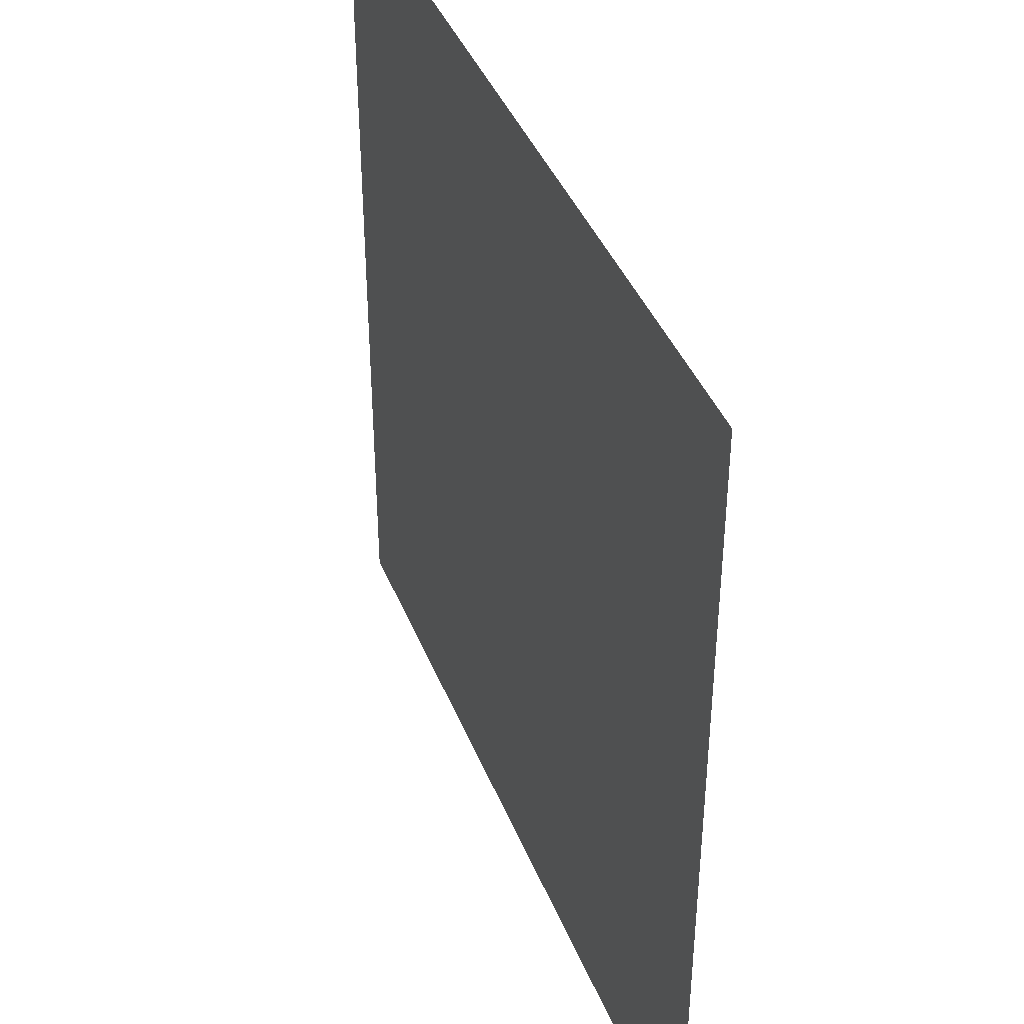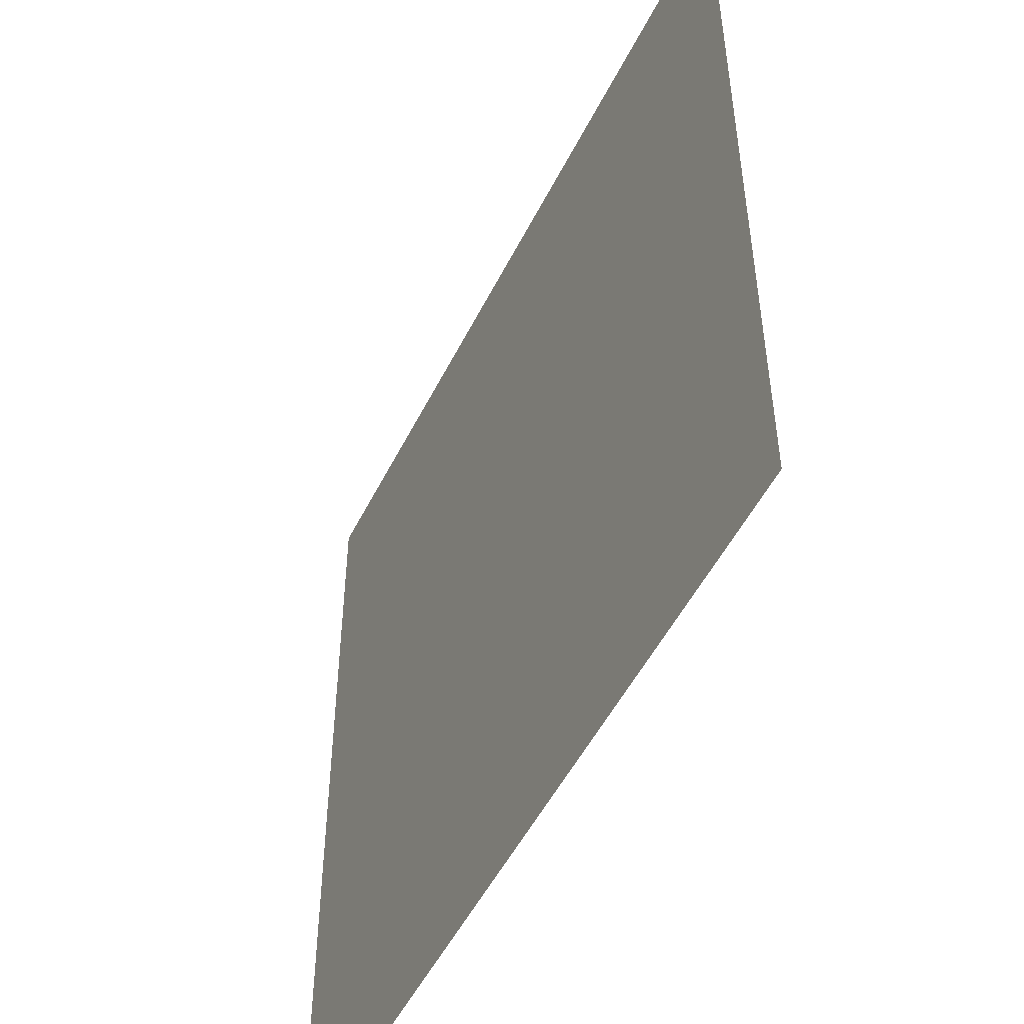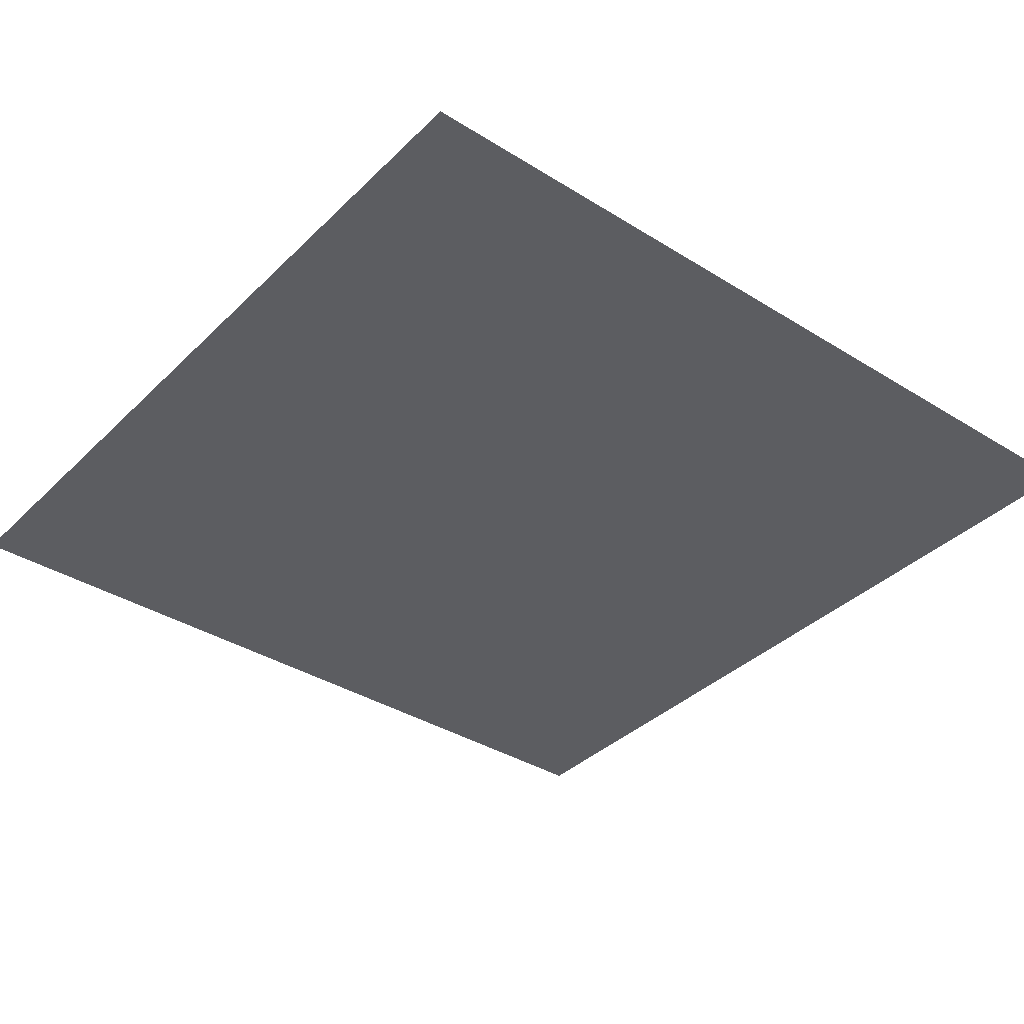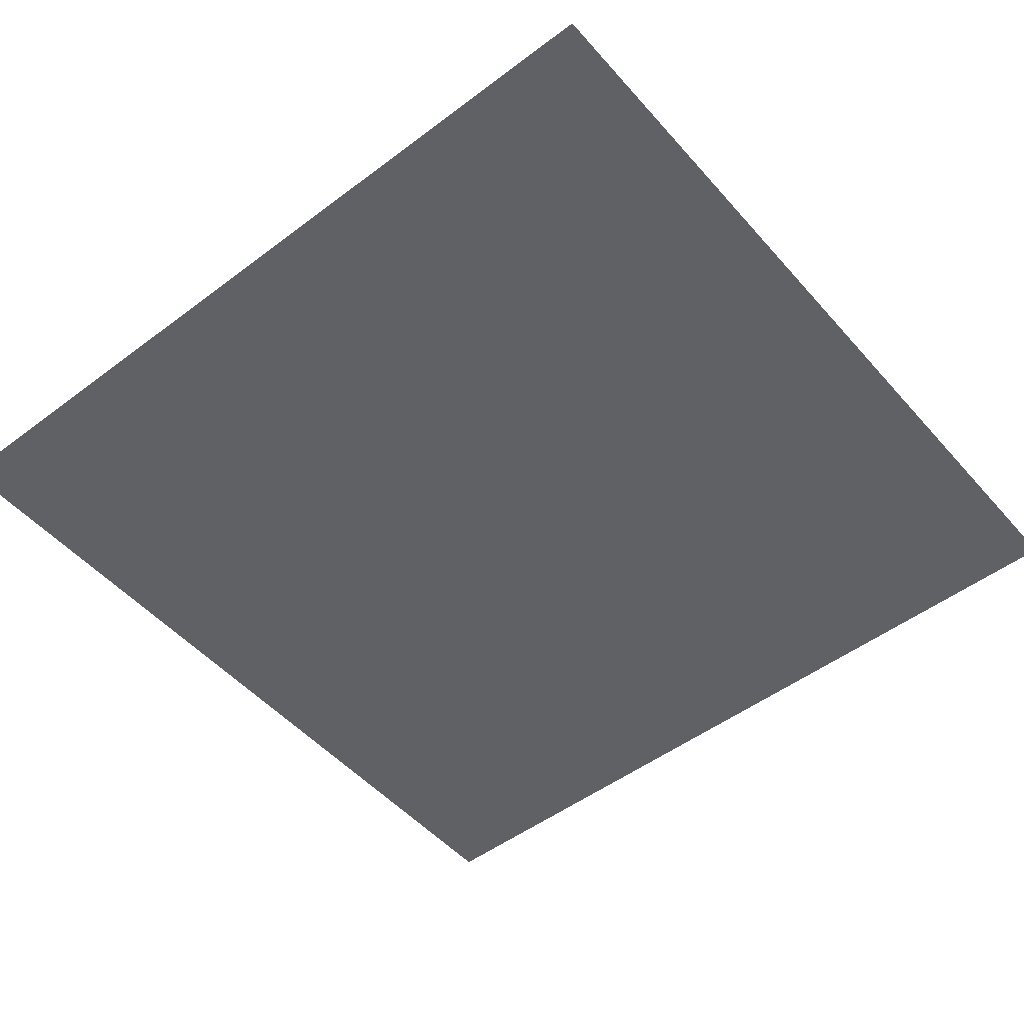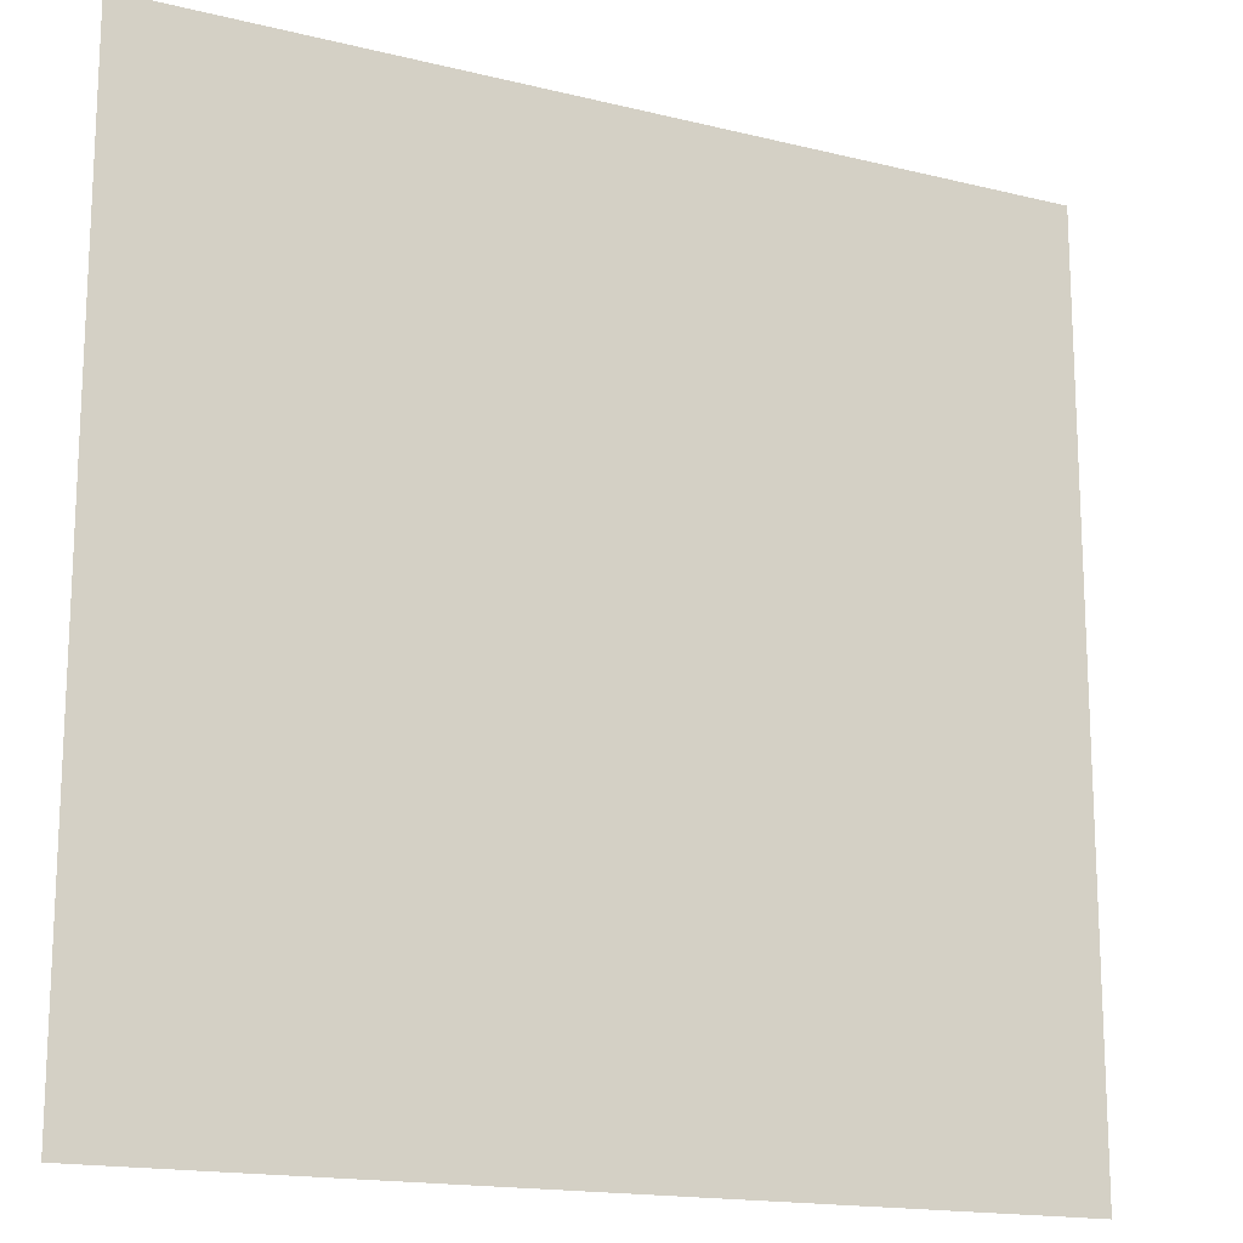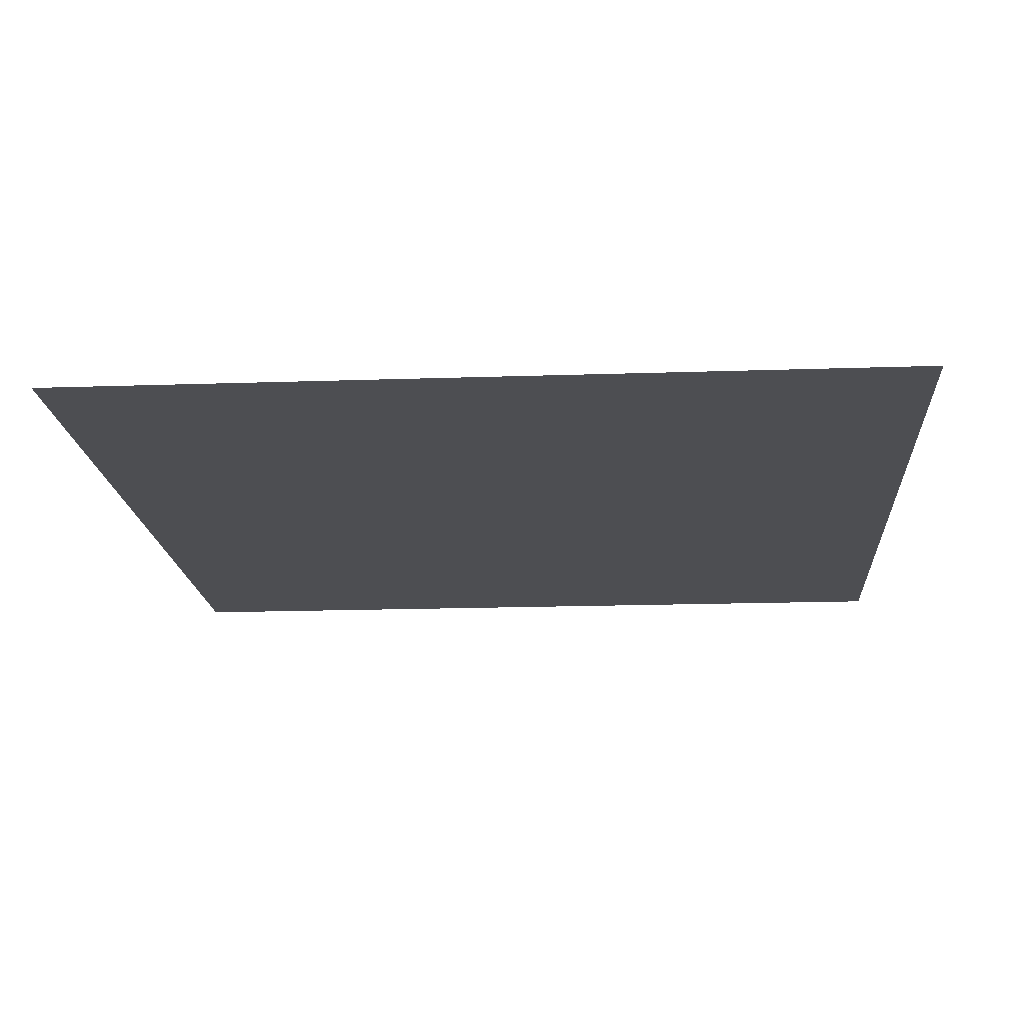
<metadata>
{"format":"obj","ext":"obj","renderer":"f3d","projection":"perspective","resolution":1024,"background":"white","views":[{"elev":41.3,"azim":69.2,"up":"+Y"},{"elev":-51.0,"azim":-115.9,"up":"+Y"},{"elev":-36.8,"azim":51.1,"up":"+Z"},{"elev":-50.1,"azim":-50.4,"up":"+Z"},{"elev":-16.4,"azim":153.1,"up":"+Y"},{"elev":-17.2,"azim":-176.1,"up":"+Z"}]}
</metadata>
<code>
v 0 -1 0
v -1 -1 0
v -1 0 0
v 0 0 0
g FourthLevel_mesh_tile_0164
f 1 2 3 4

</code>
